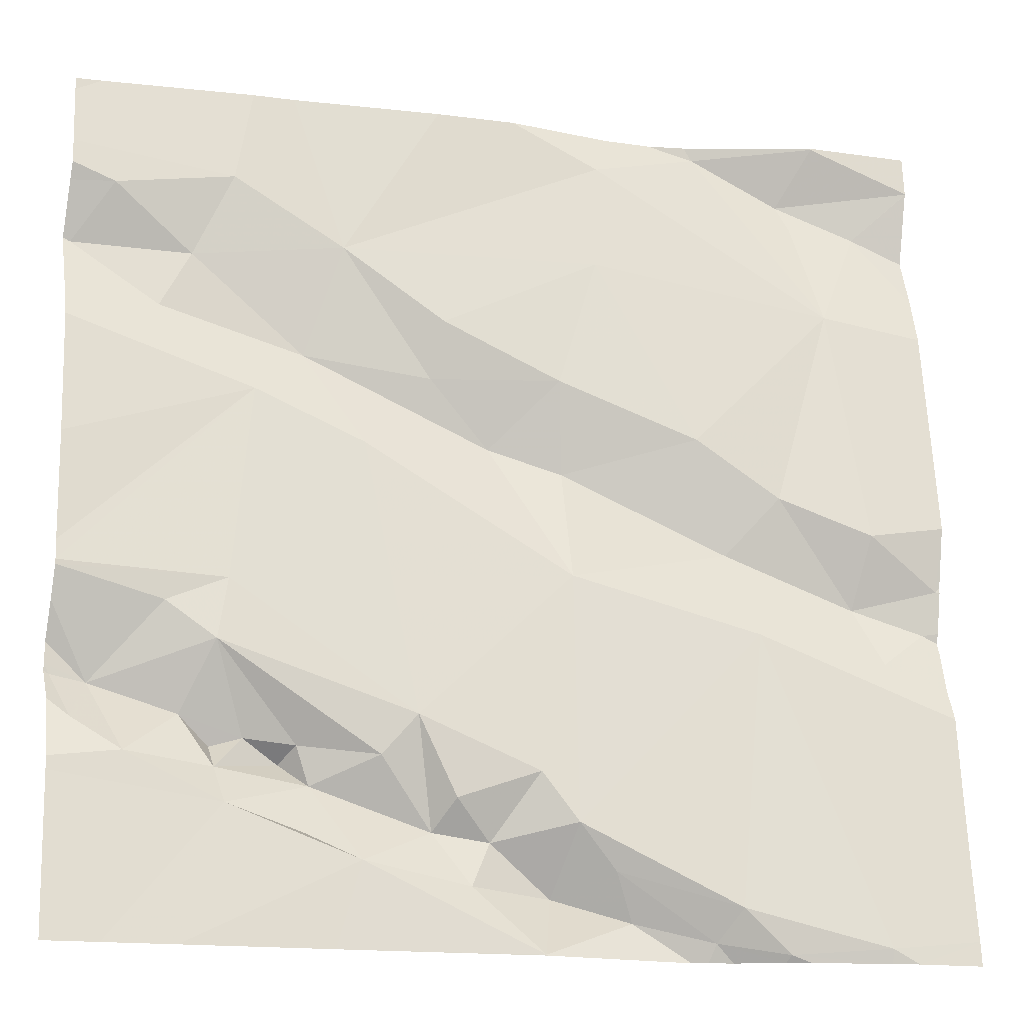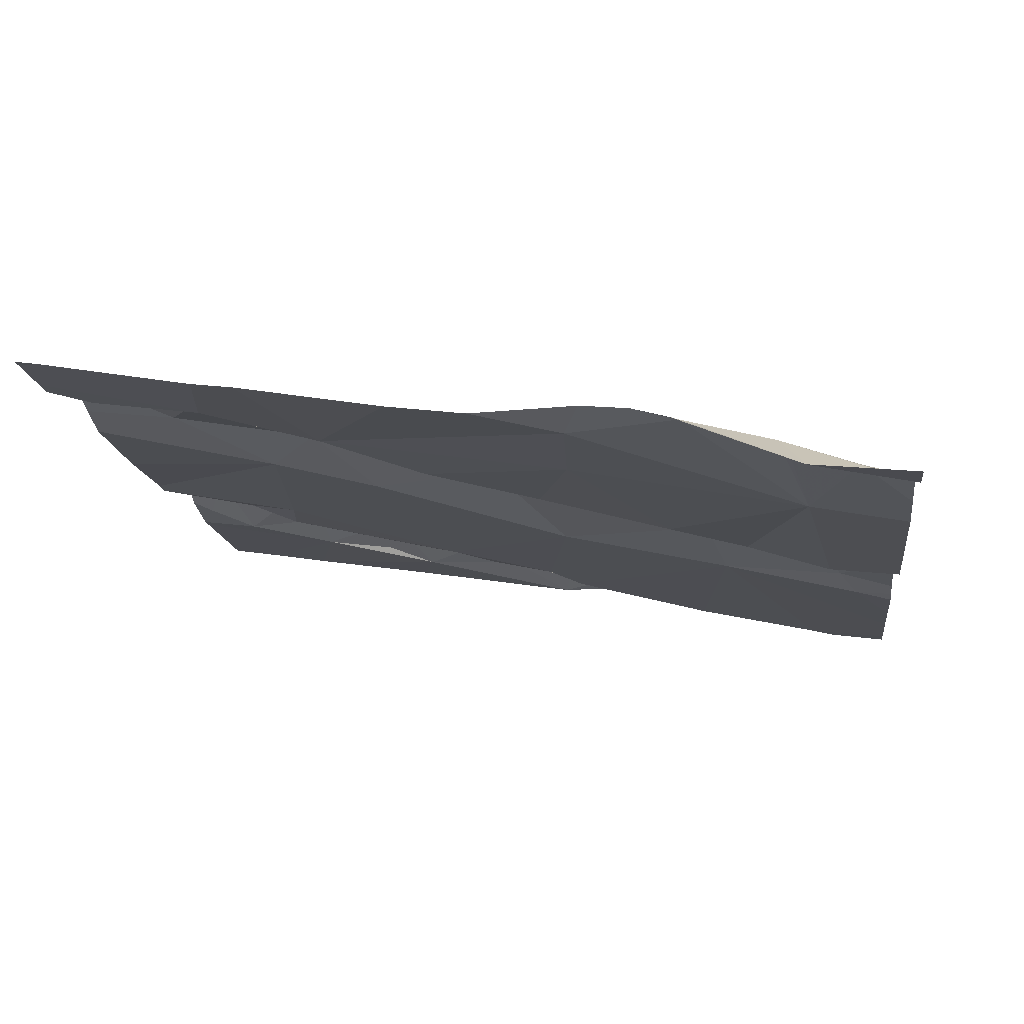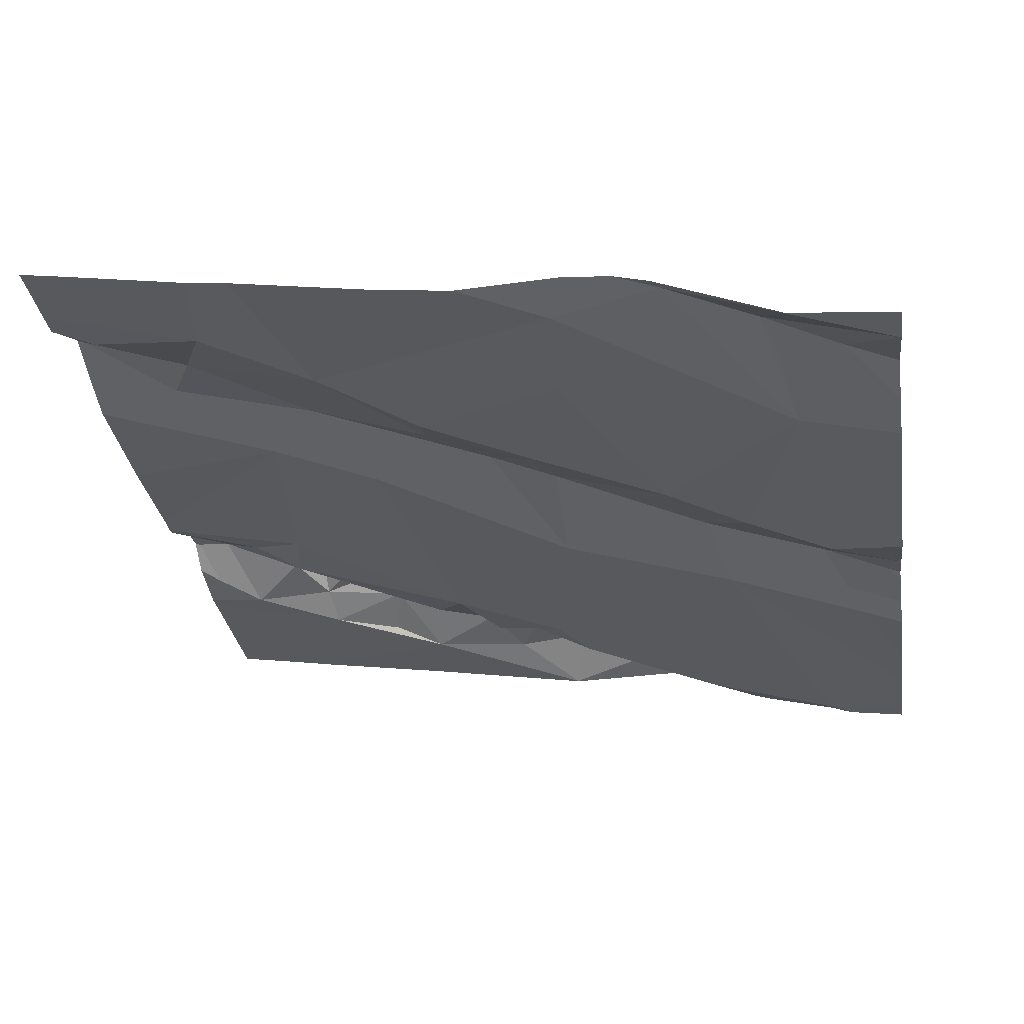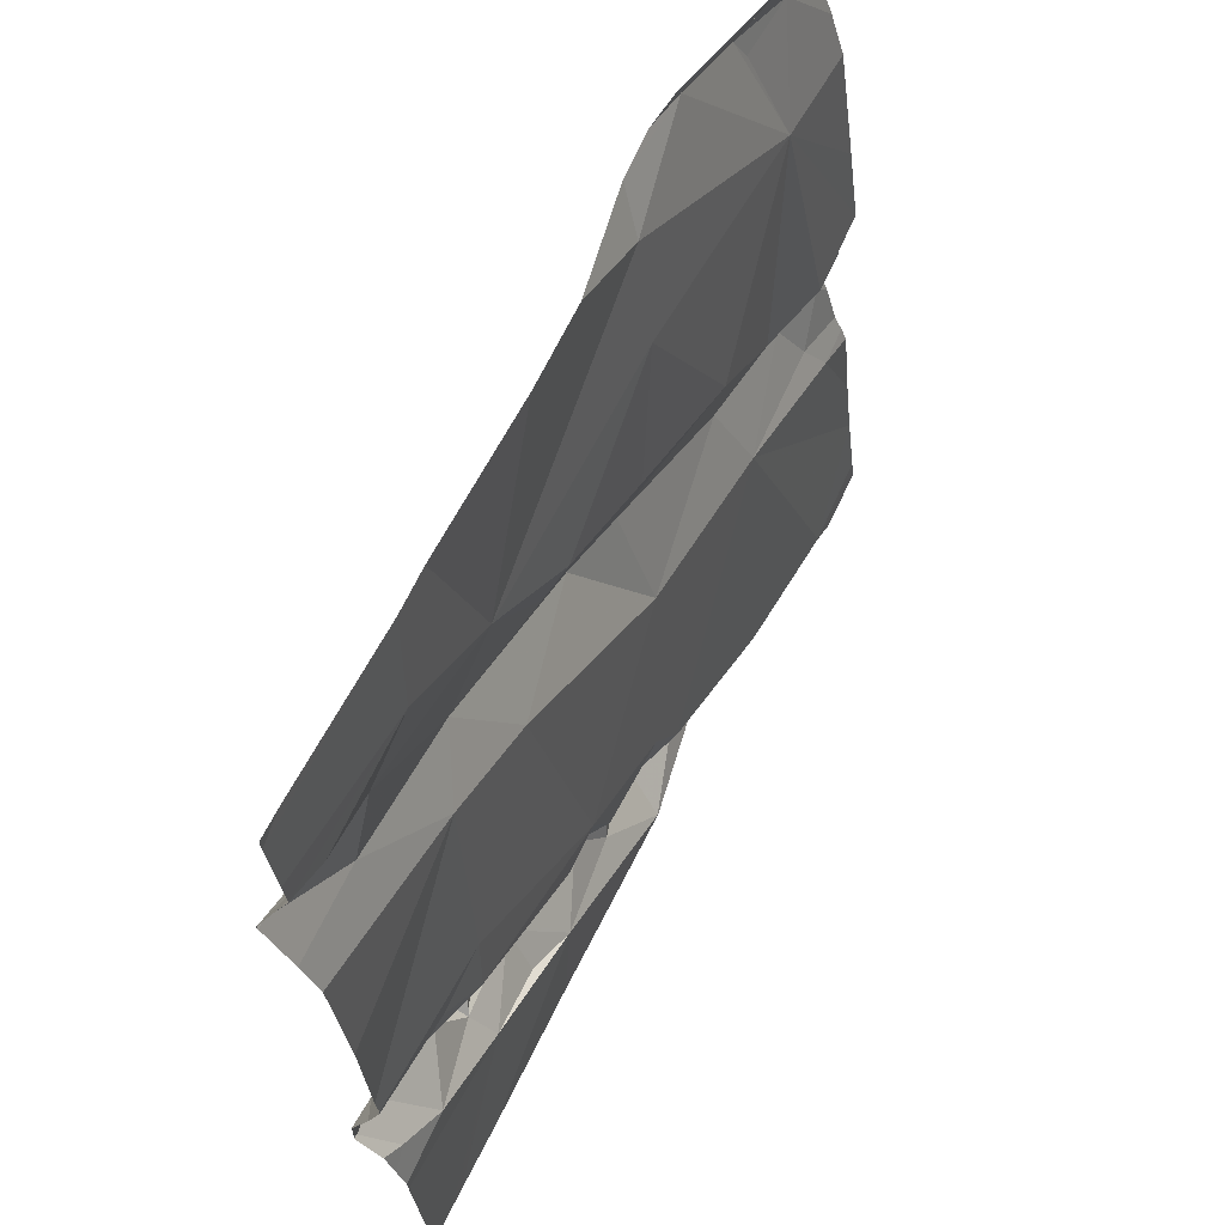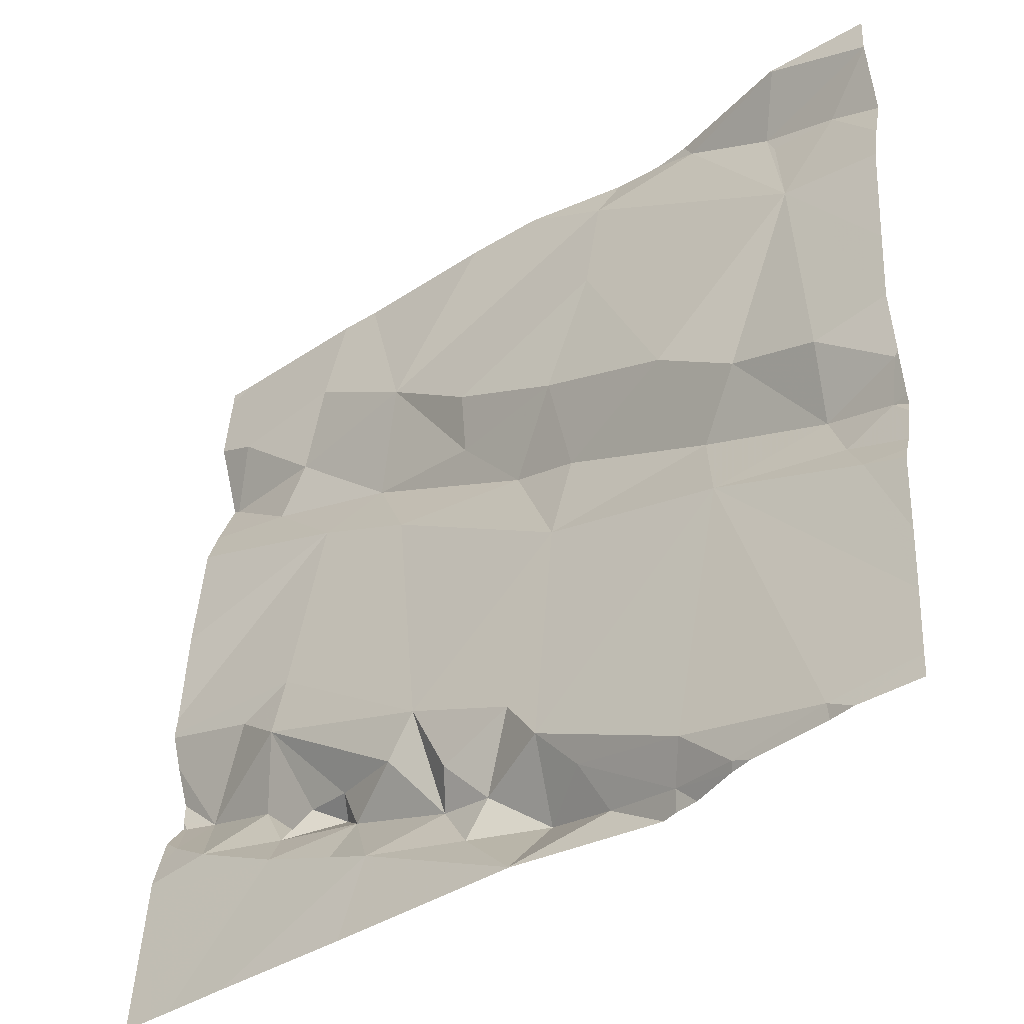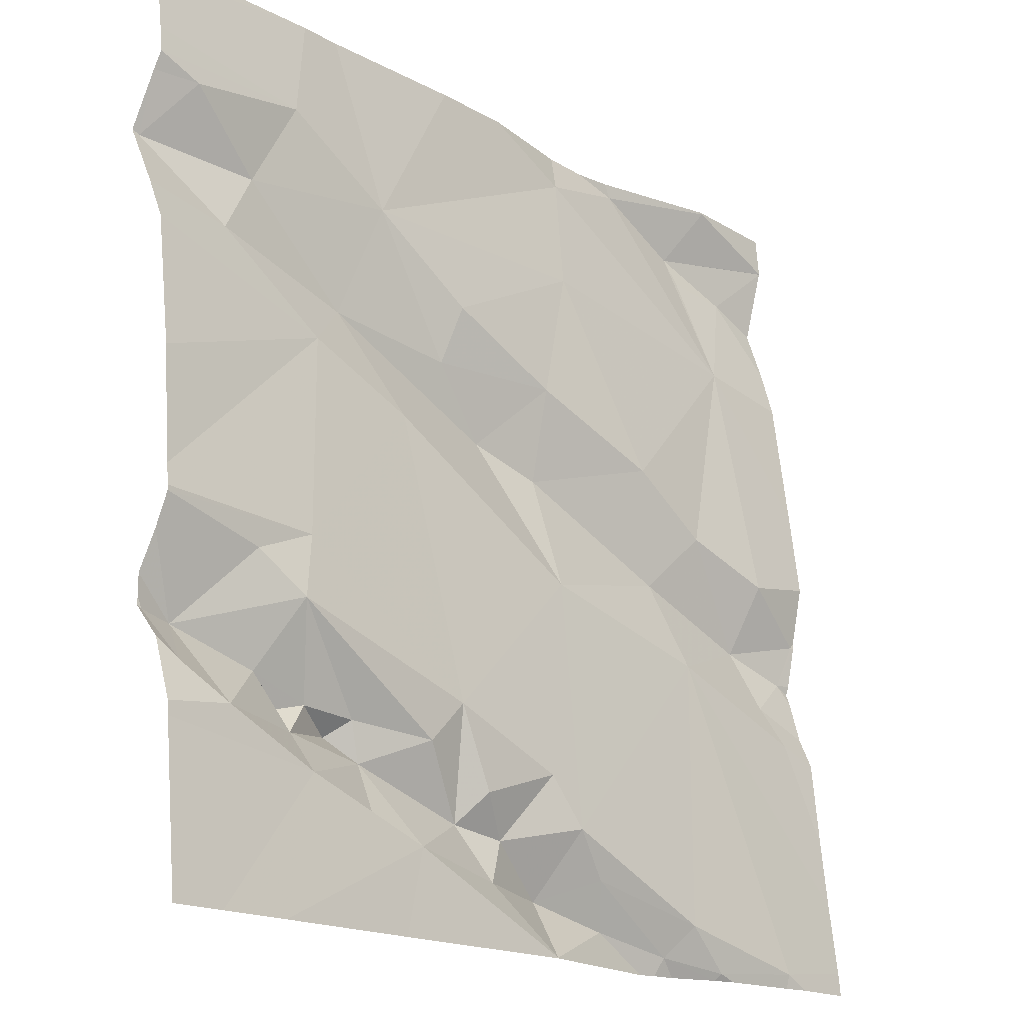
<metadata>
{"format":"obj","ext":"obj","renderer":"f3d","projection":"perspective","resolution":1024,"background":"white","views":[{"elev":-17.5,"azim":159.1,"up":"+Y"},{"elev":-8.9,"azim":-172.8,"up":"+Z"},{"elev":-26.2,"azim":-170.9,"up":"+Z"},{"elev":62.9,"azim":108.4,"up":"+Y"},{"elev":-40.4,"azim":-149.4,"up":"+Y"},{"elev":-17.7,"azim":125.3,"up":"+Y"}]}
</metadata>
<code>
v -39.16 236.2 501.6
v -39.29 236.2 501.6
v -39.36 235.6 501.5
v -39.2 235.6 501.6
v -38.45 235.9 501.7
v -39.22 235.8 501.6
v -39.17 235.7 501.6
v -39.32 235.7 501.6
v -39.3 236 501.6
v -38.45 235.6 501.7
v -39.35 236.1 501.6
v -39.32 235.8 501.5
v -38.45 236.1 501.7
v -38.45 236.1 501.7
v -39.4 235.7 501.5
v -38.45 235.5 501.7
v -39.26 236.2 501.6
v -39.27 236.1 501.6
v -39.31 235.3 501.5
v -38.45 235.8 501.7
v -39.39 235.6 501.6
v -38.45 235.7 501.7
v -38.45 235.6 501.7
v -38.45 235.7 501.7
v -38.45 235.6 501.7
v -38.45 235.5 501.7
v -39.16 236.2 501.6
v -39.34 235.6 501.6
v -39.15 235.3 501.5
v -39.21 235.3 501.5
v -38.86 236.2 501.7
v -39.13 235.9 501.6
v -38.92 235.8 501.7
v -38.99 235.7 501.6
v -39 235.8 501.6
v -38.57 235.6 501.7
v -38.62 235.6 501.6
v -38.63 235.7 501.6
v -38.91 235.4 501.6
v -38.99 235.4 501.6
v -38.95 235.5 501.6
v -38.62 235.5 501.7
v -38.7 235.5 501.7
v -38.66 235.5 501.7
v -38.63 235.4 501.6
v -38.69 236.2 501.7
v -38.77 235.4 501.6
v -39.15 236.2 501.6
v -39.11 236.2 501.7
v -38.97 235.3 501.6
v -38.88 235.4 501.6
v -38.71 235.9 501.7
v -38.66 235.9 501.7
v -38.77 235.8 501.6
v -38.59 235.5 501.7
v -38.82 235.5 501.6
v -38.98 235.9 501.6
v -38.86 236 501.6
v -38.85 235.9 501.7
v -38.62 235.5 501.7
v -38.59 236 501.7
v -38.56 236 501.7
v -39.03 236.1 501.6
v -38.53 235.5 501.7
v -38.79 235.5 501.6
v -38.71 235.5 501.7
v -38.72 235.4 501.7
v -38.85 235.4 501.6
v -39.06 236.2 501.7
v -38.71 235.4 501.6
v -38.95 235.3 501.6
v -38.75 236.1 501.7
v -39.04 236.2 501.6
v -38.63 236.1 501.7
v -38.5 236.1 501.7
v -38.86 235.4 501.6
v -39.03 235.4 501.6
v -39.05 235.3 501.6
v -39.14 235.3 501.6
v -38.59 235.3 501.6
v -38.48 235.5 501.7
v -38.51 235.3 501.6
v -38.74 235.3 501.6
v -38.46 235.6 501.7
v -38.5 235.5 501.7
v -38.95 235.3 501.6
v -39.16 235.3 501.6
v -39.2 235.3 501.5
v -39.34 235.3 501.5
v -39.23 235.3 501.5
v -38.95 235.3 501.6
v -38.46 236 501.7
v -39.31 235.3 501.5
v -39.41 235.4 501.5
v -39.41 235.5 501.5
v -39.41 236.1 501.6
v -39.41 236 501.6
v -39.41 236.2 501.6
v -39.41 235.8 501.5
v -39.41 235.7 501.5
v -39.29 236.2 501.6
v -39.41 235.3 501.5
v -39.41 236.1 501.6
v -39.41 235.5 501.5
v -39.41 236.2 501.6
v -39.41 236.2 501.6
v -38.94 236.2 501.7
v -39.41 235.6 501.5
v -39.41 235.6 501.6
v -39.41 235.6 501.5
v -39.41 235.7 501.5
v -39.41 235.6 501.6
v -39.41 235.6 501.6
v -39.41 235.9 501.5
v -38.45 236 501.7
v -38.45 236 501.7
v -38.45 235.6 501.7
v -38.45 235.7 501.7
v -38.65 236.2 501.7
v -38.45 235.4 501.7
v -38.45 235.5 501.7
v -38.45 236.2 501.7
v -38.45 236.2 501.7
v -38.45 236 501.7
v -38.45 236.1 501.7
v -39.11 235.3 501.6
v -38.97 235.3 501.6
v -39.13 235.3 501.6
v -39.41 235.3 501.5
v -38.49 235.3 501.6
v -38.45 235.3 501.6
v -38.48 236.2 501.7
v -39.29 236.2 501.6
v -39.41 236.2 501.6
v -38.45 236.2 501.7
f 2 1 27
f 94 3 95
f 7 6 8
f 9 11 96
f 9 12 6
f 120 45 130
f 12 15 8
f 15 12 99
f 17 11 18
f 6 12 8
f 15 21 8
f 9 18 11
f 131 120 130
f 118 53 22
f 17 18 9
f 11 17 105
f 134 98 133
f 8 28 4
f 7 8 4
f 17 1 2
f 8 21 28
f 108 21 109
f 29 19 30
f 117 85 23
f 130 45 82
f 21 15 111
f 116 92 115
f 133 2 101
f 30 19 93
f 4 28 3
f 115 62 5
f 99 9 114
f 19 4 94
f 3 28 108
f 132 122 135
f 17 2 98
f 6 32 9
f 19 29 4
f 34 33 35
f 37 36 38
f 40 39 41
f 43 42 44
f 45 47 80
f 39 50 51
f 50 39 40
f 53 52 54
f 37 44 55
f 37 38 56
f 33 54 52
f 58 57 59
f 44 42 60
f 61 52 62
f 52 53 62
f 54 34 56
f 44 60 55
f 33 34 54
f 4 40 34
f 57 58 63
f 35 33 57
f 64 42 45
f 66 65 67
f 65 56 68
f 45 42 67
f 68 67 65
f 33 59 57
f 45 67 70
f 83 71 86
f 67 42 43
f 37 65 66
f 55 42 64
f 55 60 42
f 4 29 40
f 9 32 63
f 52 72 59
f 59 33 52
f 73 72 31
f 58 72 63
f 74 72 61
f 46 74 119
f 75 74 61
f 56 65 37
f 41 76 56
f 48 1 49
f 78 77 79
f 41 39 76
f 68 39 51
f 47 51 71
f 47 68 51
f 50 78 71
f 77 78 50
f 29 77 40
f 1 73 69
f 32 57 63
f 71 51 50
f 9 73 1
f 40 41 34
f 79 77 29
f 79 30 88
f 7 34 35
f 57 32 35
f 32 7 35
f 32 6 7
f 71 78 126
f 9 63 73
f 1 17 9
f 40 77 50
f 47 67 68
f 43 44 66
f 34 41 56
f 61 72 52
f 67 43 66
f 66 44 37
f 45 70 47
f 47 70 67
f 53 54 38
f 54 56 38
f 72 58 59
f 73 63 72
f 76 68 56
f 126 79 128
f 68 76 39
f 7 4 34
f 30 79 29
f 49 1 69
f 85 84 25
f 128 79 87
f 81 84 85
f 38 36 24
f 37 55 85
f 69 73 107
f 127 71 126
f 84 81 16
f 92 62 115
f 24 85 117
f 53 38 22
f 62 53 5
f 126 78 79
f 64 81 85
f 119 74 122
f 64 45 120
f 85 55 64
f 122 74 123
f 75 61 92
f 87 79 88
f 91 71 127
f 37 85 36
f 62 92 61
f 14 92 125
f 26 64 121
f 74 75 13
f 94 4 3
f 10 84 16
f 95 3 104
f 20 53 118
f 96 11 103
f 97 9 96
f 86 71 91
f 98 2 133
f 107 73 31
f 5 53 20
f 83 47 71
f 99 12 9
f 100 15 99
f 22 38 24
f 89 102 129
f 24 36 85
f 46 72 74
f 102 19 94
f 103 11 106
f 13 75 14
f 104 3 110
f 14 75 92
f 105 17 98
f 106 11 105
f 82 45 80
f 80 47 83
f 108 28 21
f 23 85 25
f 25 84 10
f 109 21 112
f 31 72 46
f 110 3 108
f 111 15 100
f 26 81 64
f 90 30 93
f 112 21 113
f 113 21 111
f 114 9 97
f 16 81 26
f 101 2 27
f 121 64 120
f 88 30 90
f 119 122 132
f 27 1 48
f 93 19 89
f 123 74 13
f 124 92 116
f 125 92 124
f 89 19 102

</code>
